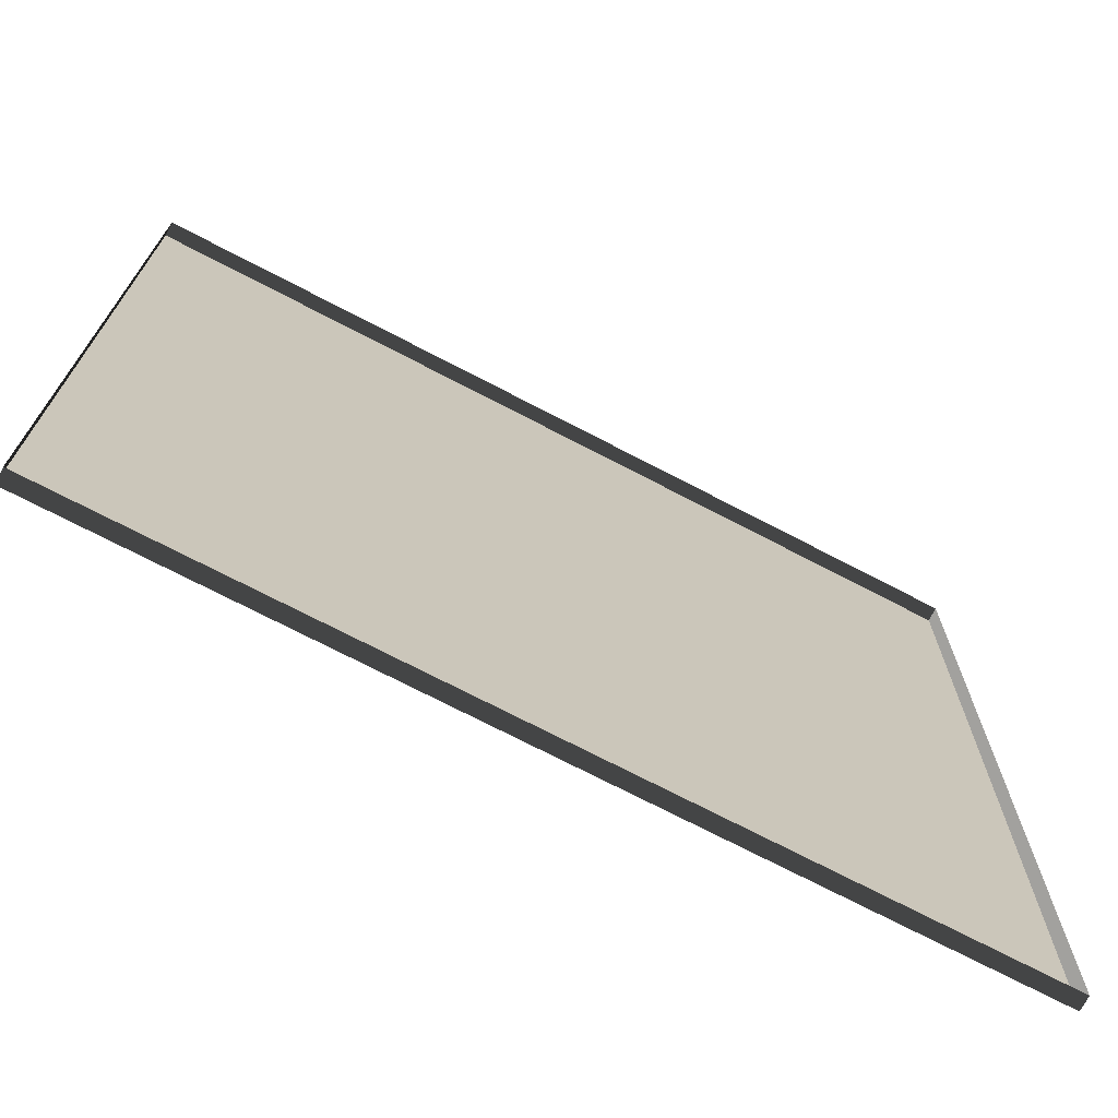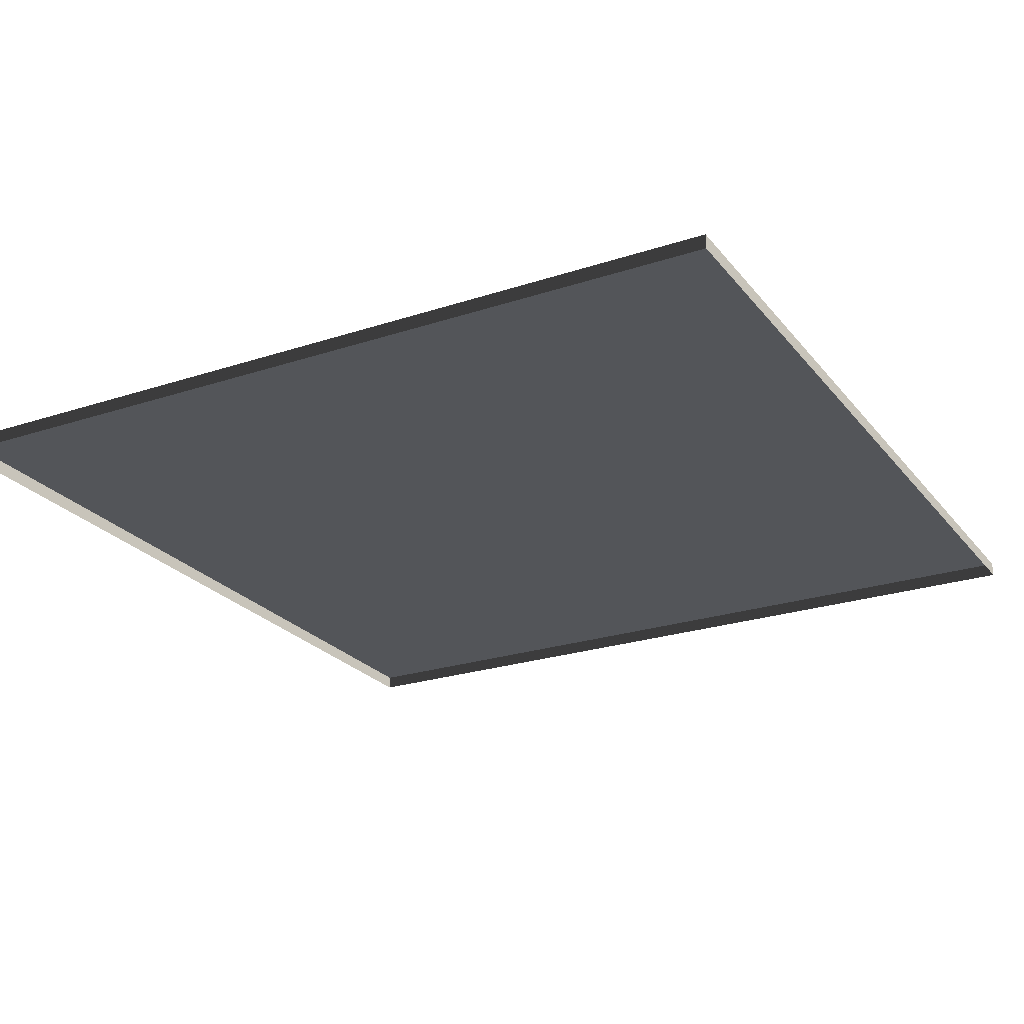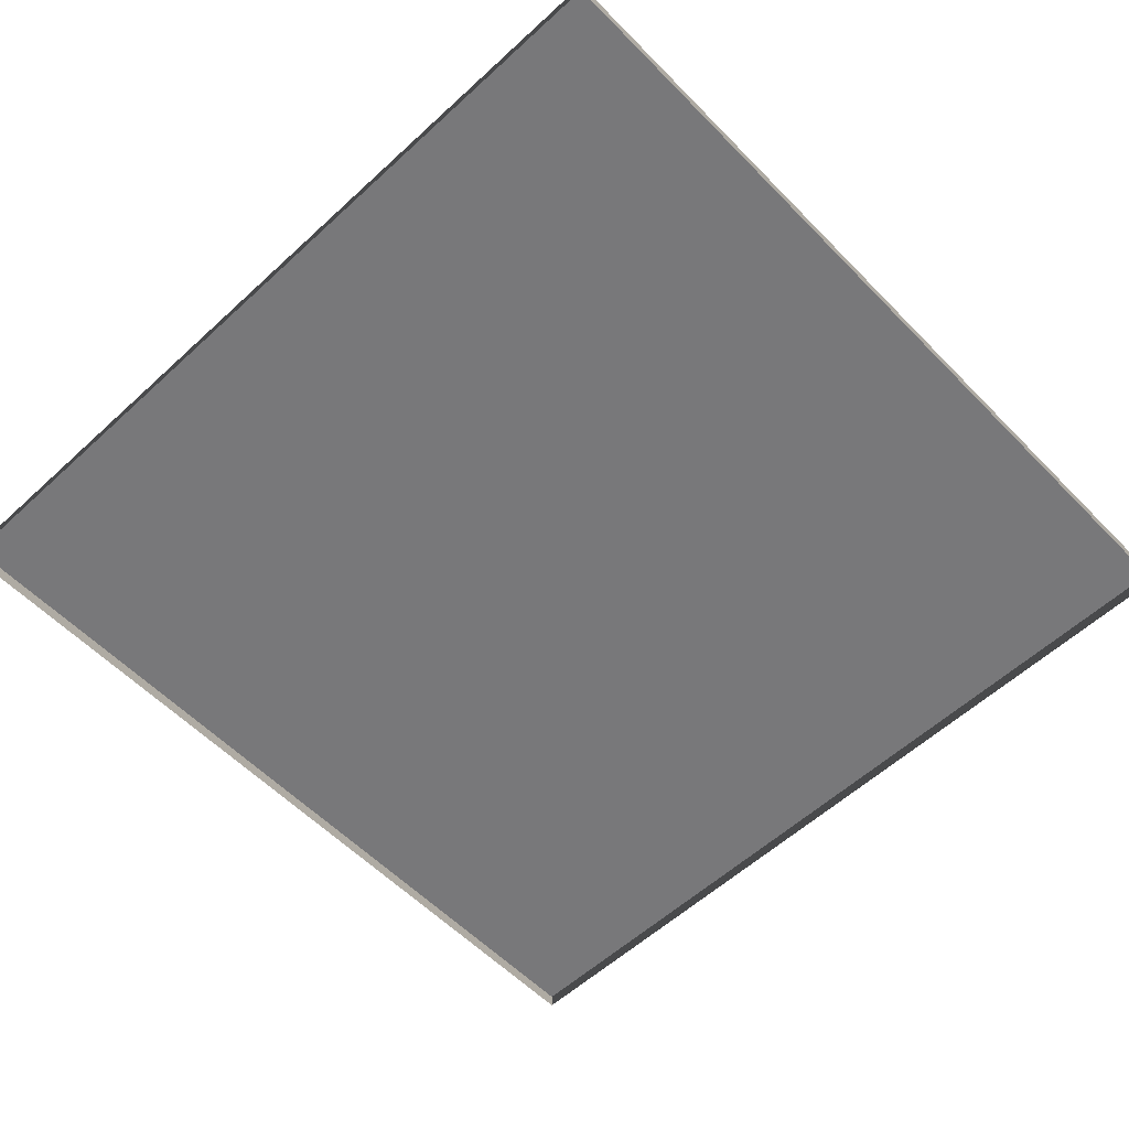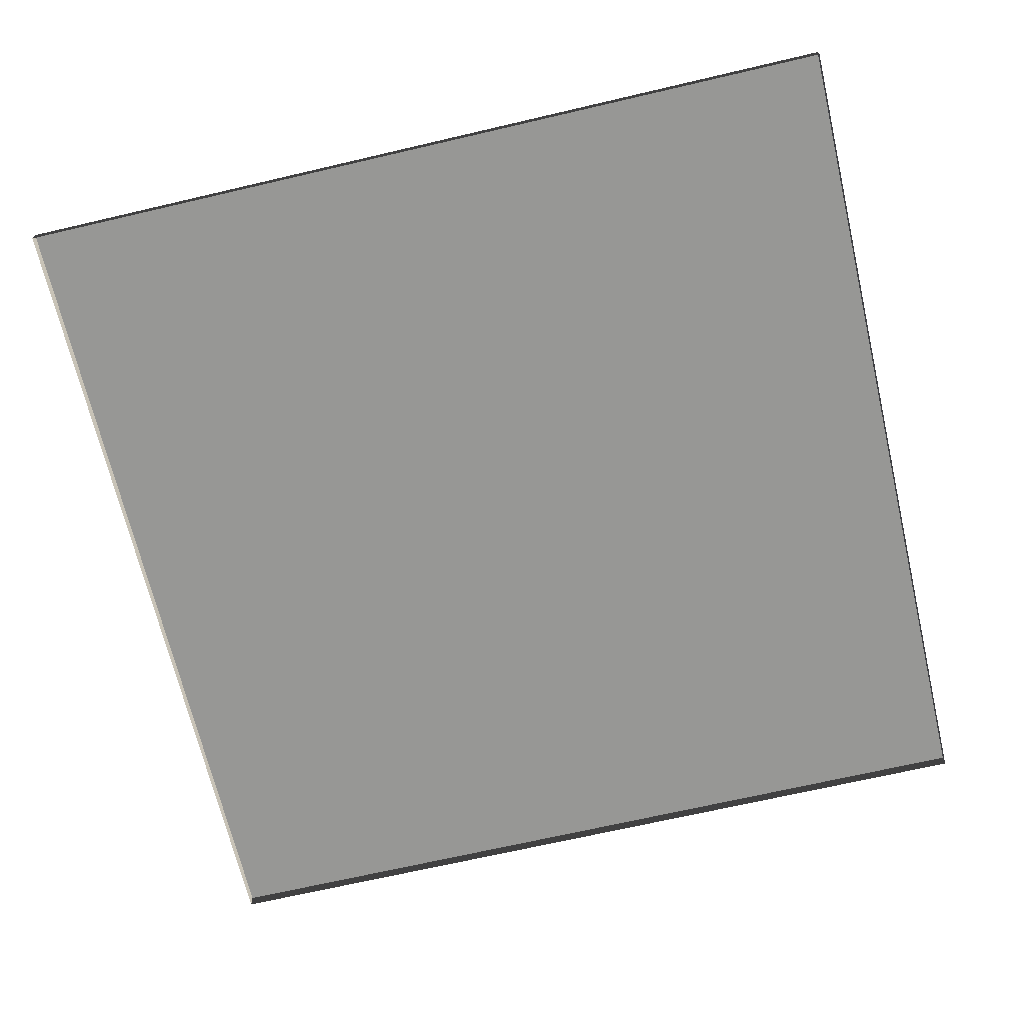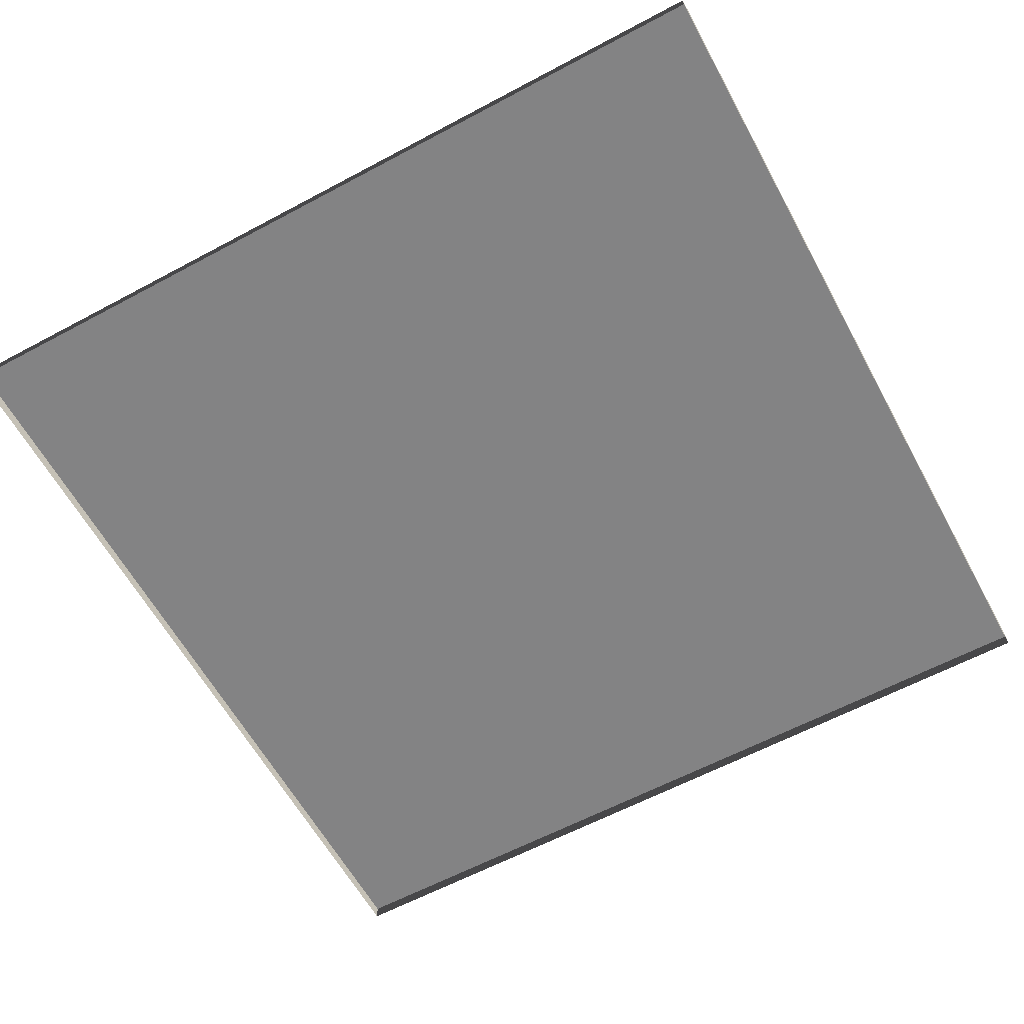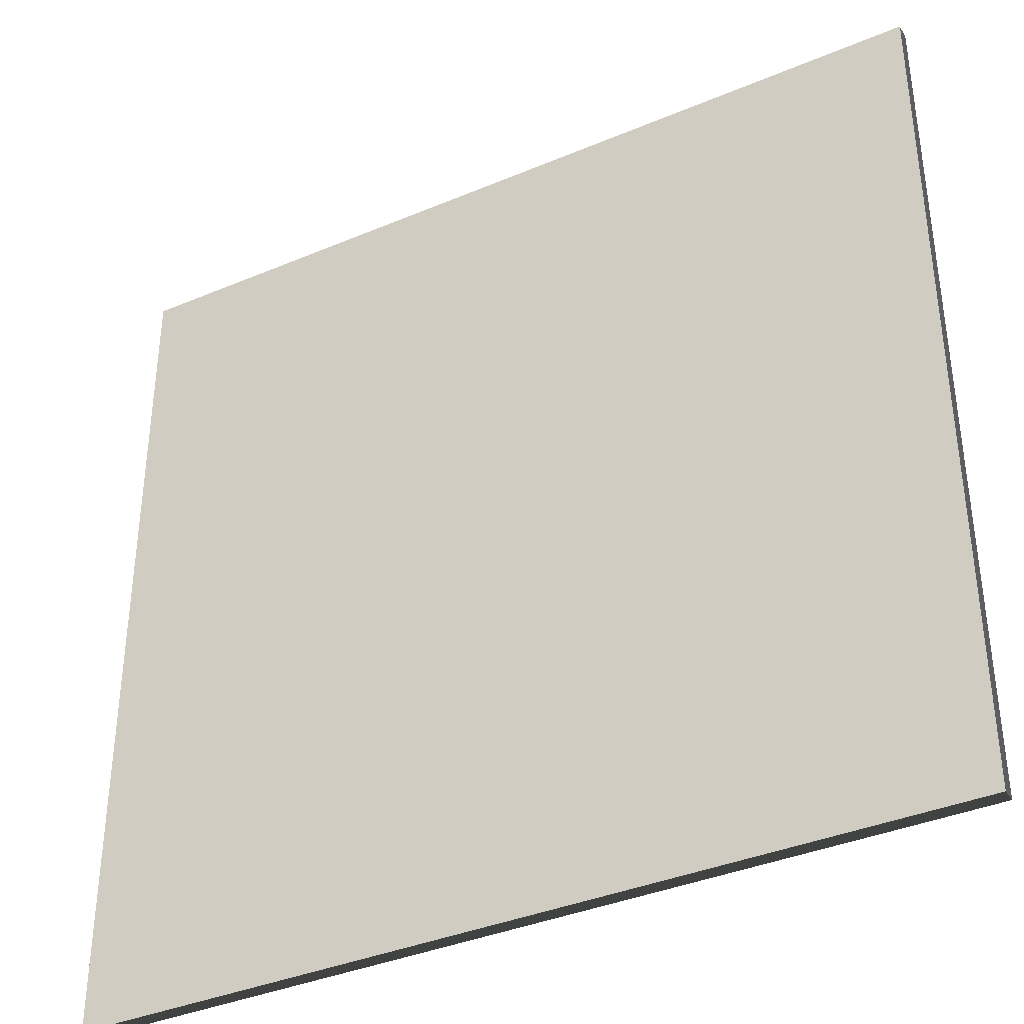
<metadata>
{"format":"obj","ext":"obj","renderer":"f3d","projection":"perspective","resolution":1024,"background":"white","views":[{"elev":-72.0,"azim":-27.6,"up":"+Z"},{"elev":-24.1,"azim":-61.3,"up":"+Y"},{"elev":-57.6,"azim":-136.4,"up":"+Y"},{"elev":-68.1,"azim":-166.8,"up":"+Y"},{"elev":-61.1,"azim":-61.4,"up":"+Y"},{"elev":-37.6,"azim":-151.6,"up":"+Z"}]}
</metadata>
<code>
v 3 -5.084e-06 2.969e-08
v -1.037e-07 0.04999 -5.287e-07
v -1.037e-07 -5.084e-06 -5.266e-07
v 3 0.04999 2.757e-08
v 3 -5.371e-06 3
v -6.599e-07 0.04999 3
v 3 0.04999 3
v -6.599e-07 -5.371e-06 3
v -6.599e-07 -5.371e-06 3
v -1.037e-07 0.04999 -5.287e-07
v -6.599e-07 0.04999 3
v -1.037e-07 -5.084e-06 -5.266e-07
v 3 0.04999 3
v 3 -5.084e-06 2.969e-08
v 3 -5.371e-06 3
v 3 0.04999 2.757e-08
v -6.599e-07 0.04999 3
v 3 0.04999 2.757e-08
v 3 0.04999 3
v -1.037e-07 0.04999 -5.287e-07
g floor_3x3m_30_20529_109
f 1 3 2
f 2 4 1
f 5 7 6
f 6 8 5
f 9 11 10
f 10 12 9
f 13 15 14
f 14 16 13
f 17 19 18
f 18 20 17

</code>
